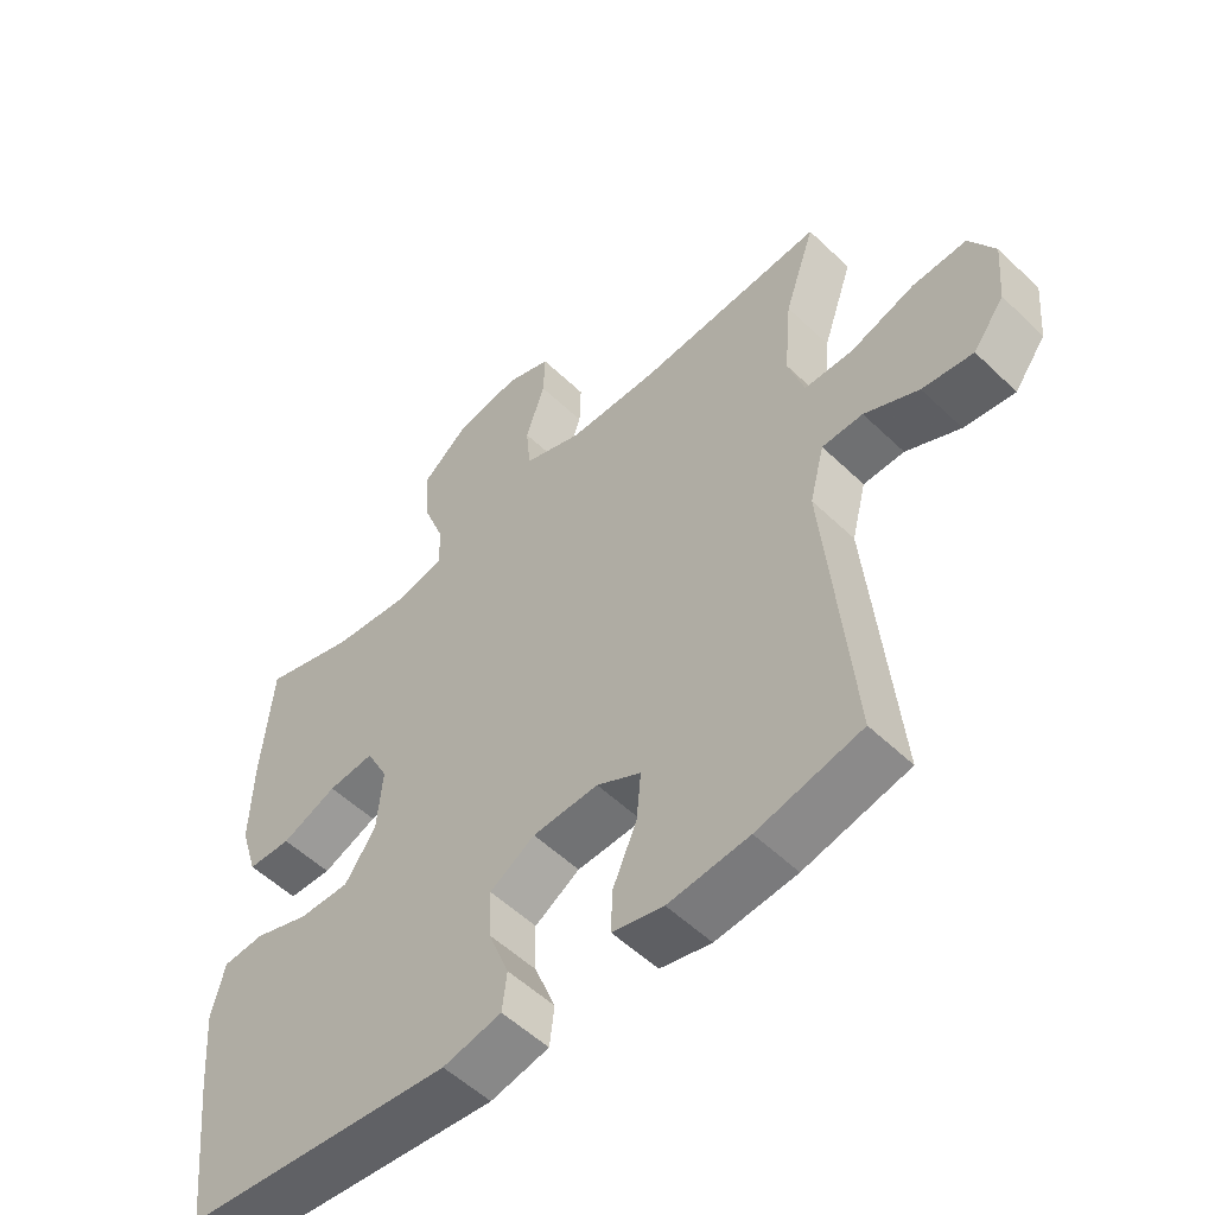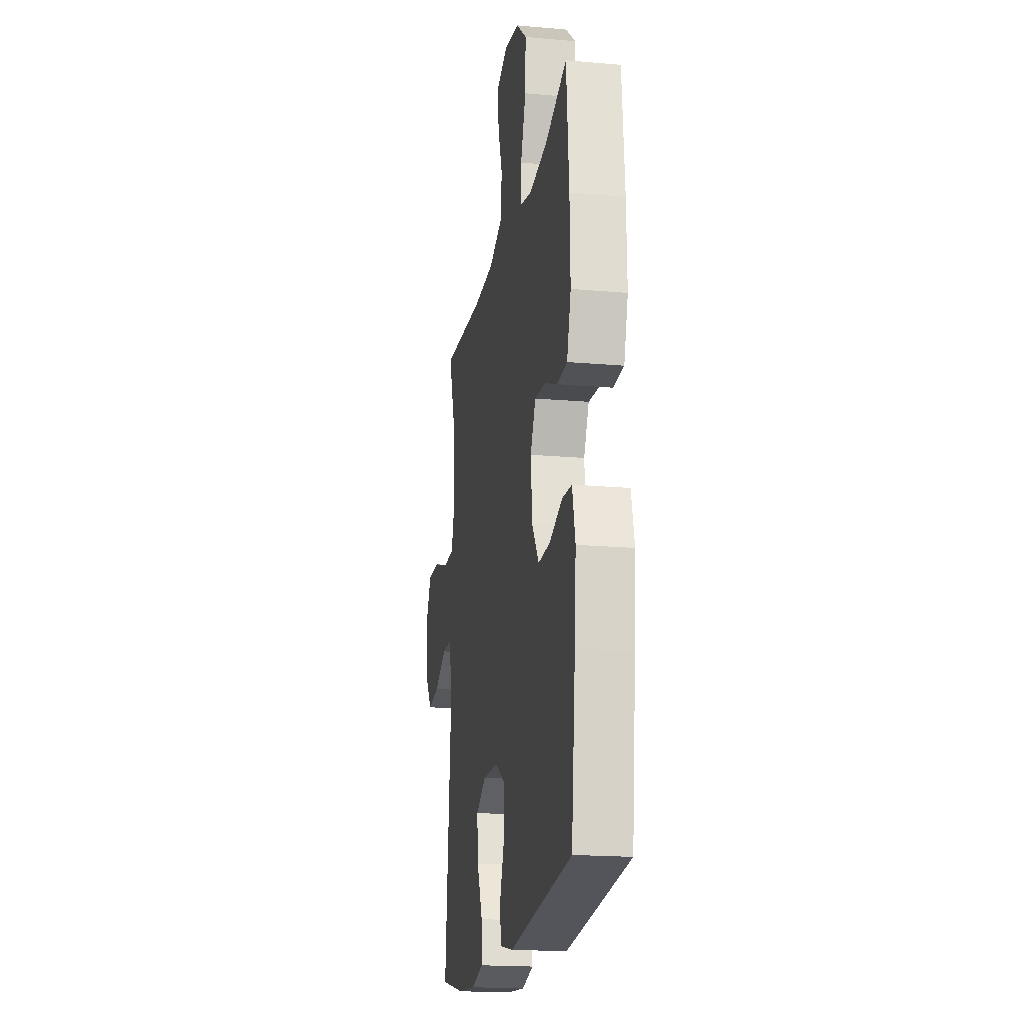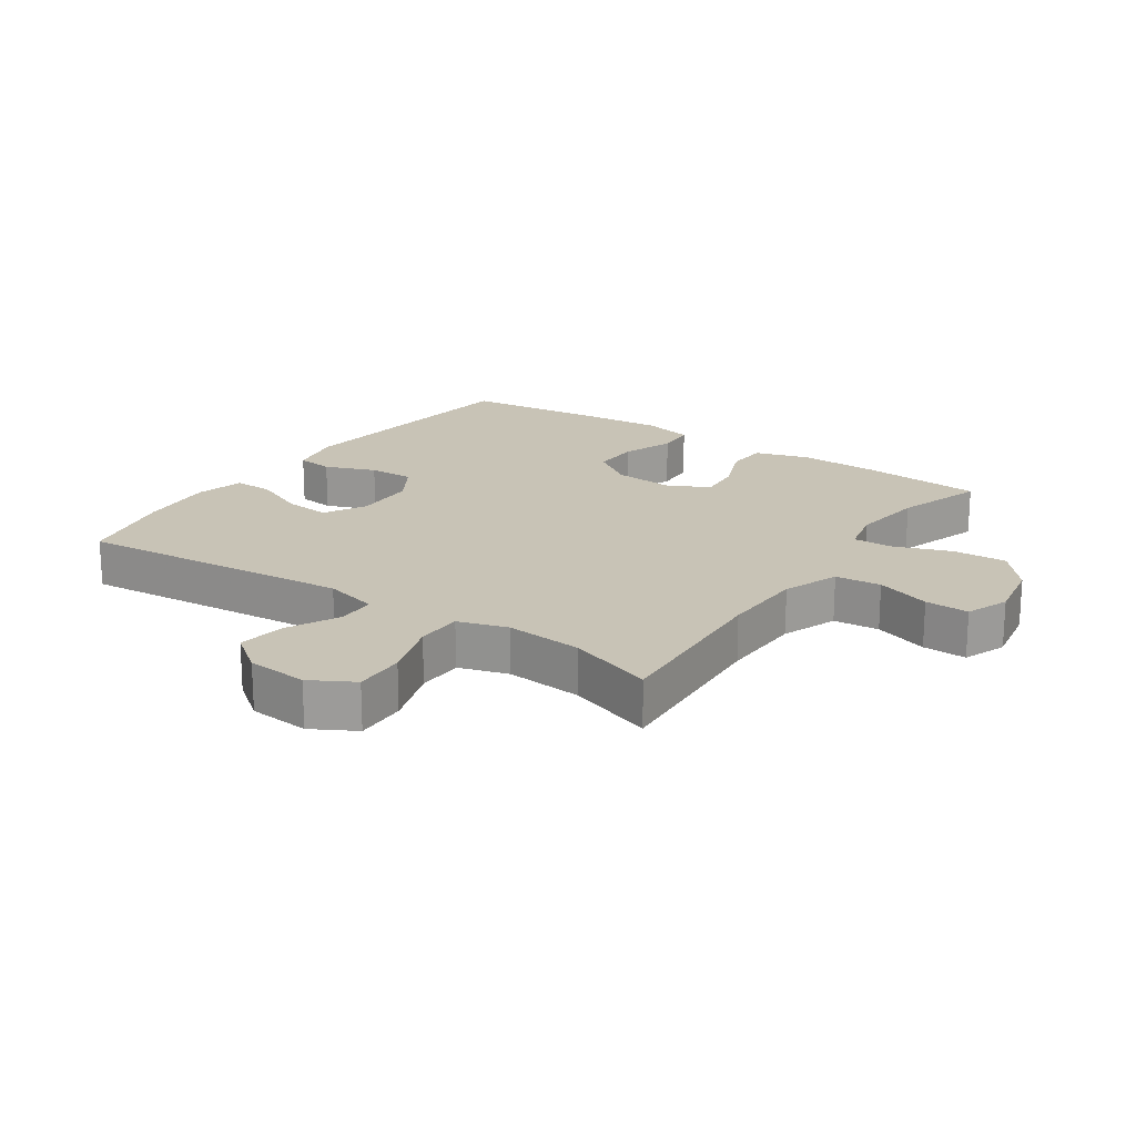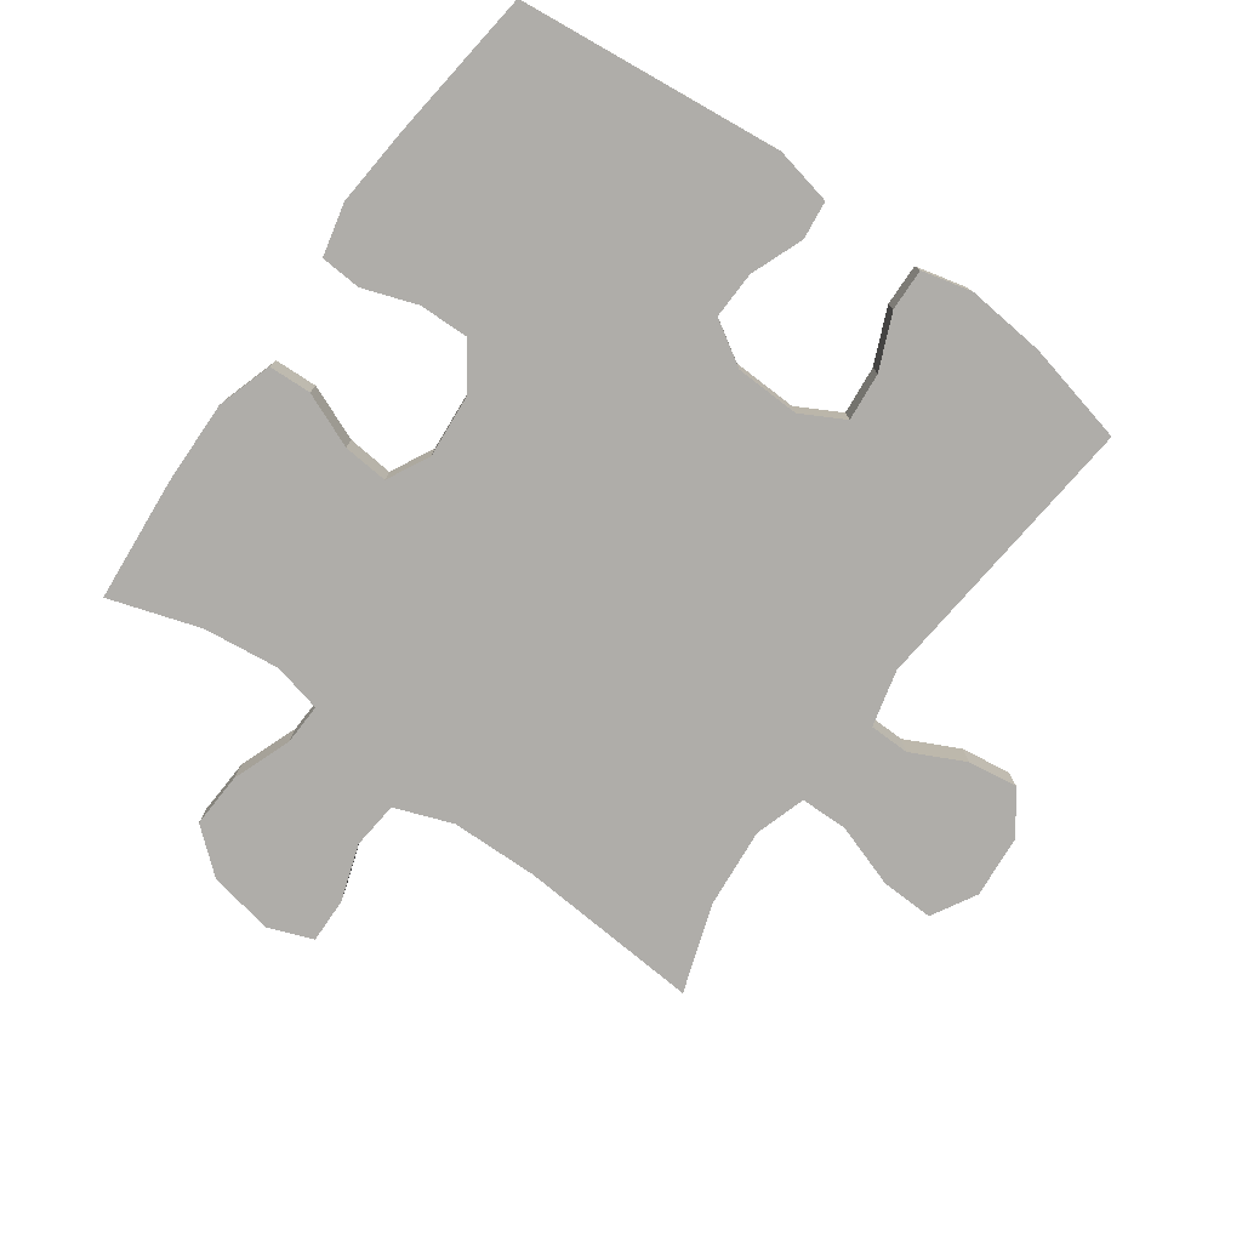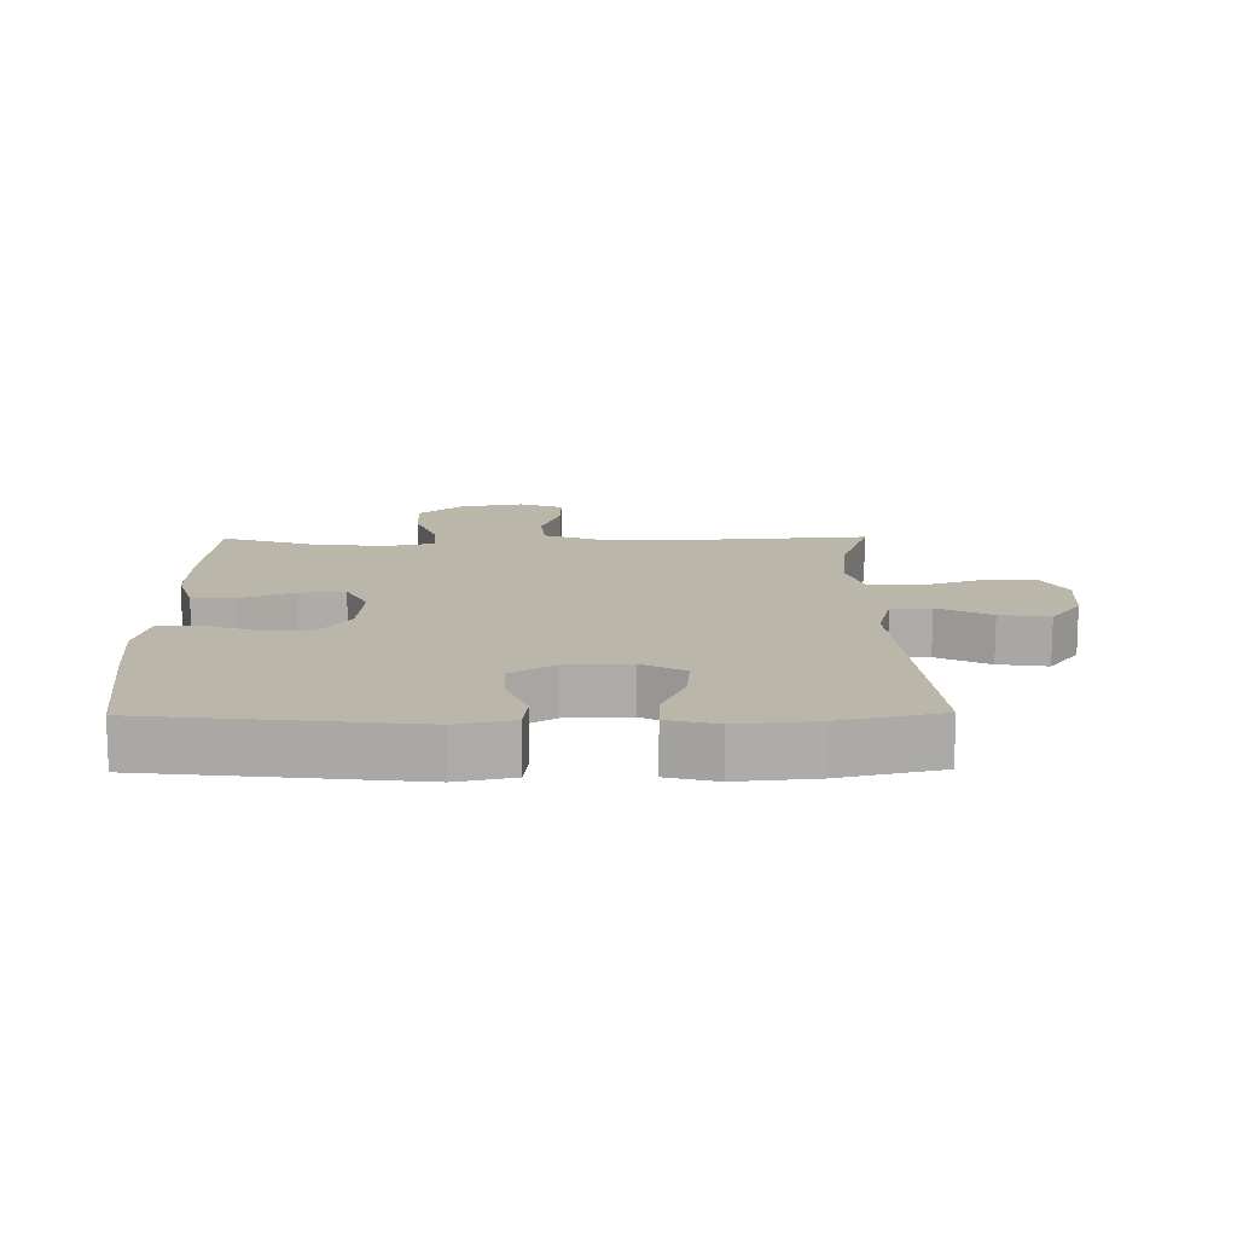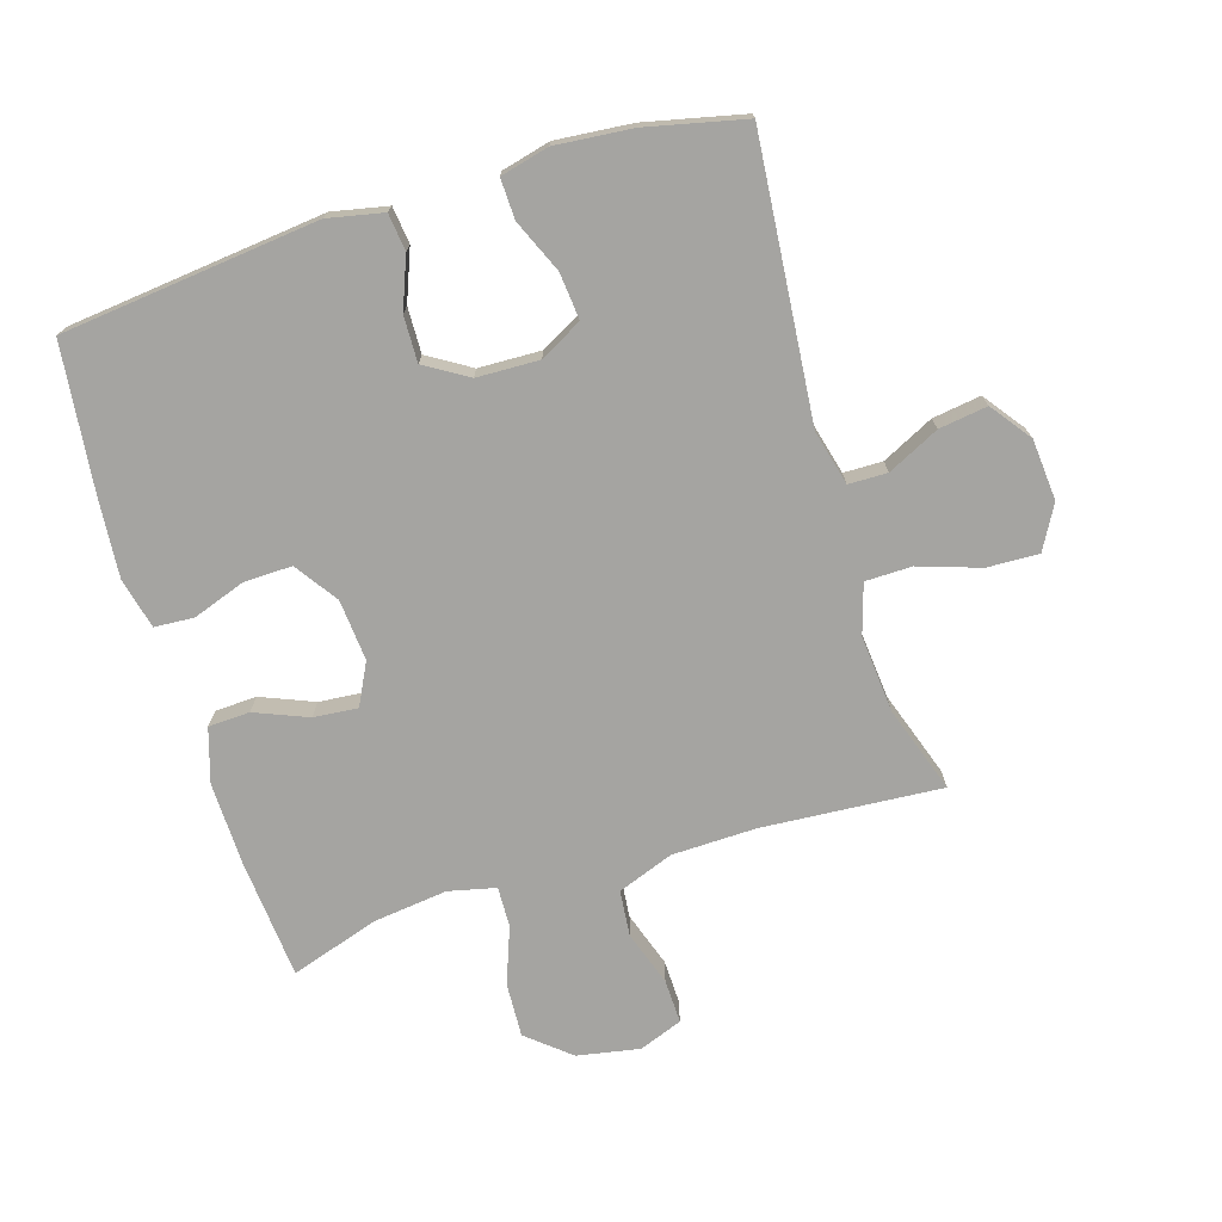
<metadata>
{"format":"obj","ext":"obj","renderer":"f3d","projection":"perspective","resolution":1024,"background":"white","views":[{"elev":-54.2,"azim":-135.4,"up":"+Z"},{"elev":-18.8,"azim":80.4,"up":"+Z"},{"elev":19.4,"azim":-55.5,"up":"+Y"},{"elev":-77.3,"azim":144.2,"up":"+Y"},{"elev":13.8,"azim":179.3,"up":"+Y"},{"elev":-73.4,"azim":-162.9,"up":"+Y"}]}
</metadata>
<code>
v 0.5 0.07 0.5
v 0.516 0.07 0.31
v 0.519 0.07 0.181
v 0.493 0.07 0.097
v 0.428 0.07 0.094
v 0.345 0.07 0.128
v 0.276 0.07 0.134
v 0.243 0.07 0.069
v 0.251 0.07 -0.027
v 0.297 0.07 -0.094
v 0.373 0.07 -0.092
v 0.455 0.07 -0.063
v 0.517 0.07 -0.067
v 0.536 0.07 -0.147
v 0.526 0.07 -0.269
v 0.5 0.07 -0.5
v 0.098 0.07 -0.544
v 0.011 0.07 -0.526
v 0.004 0.07 -0.468
v 0.035 0.07 -0.388
v 0.037 0.07 -0.316
v -0.03 0.07 -0.275
v -0.128 0.07 -0.272
v -0.194 0.07 -0.308
v -0.187 0.07 -0.381
v -0.151 0.07 -0.464
v -0.149 0.07 -0.527
v -0.225 0.07 -0.546
v -0.345 0.07 -0.535
v -0.5 0.07 -0.5
v -0.46 0.07 -0.064
v -0.482 0.07 0.022
v -0.543 0.07 0.023
v -0.624 0.07 -0.017
v -0.7 0.07 -0.028
v -0.747 0.07 0.035
v -0.755 0.07 0.131
v -0.717 0.07 0.199
v -0.636 0.07 0.196
v -0.54 0.07 0.164
v -0.467 0.07 0.165
v -0.443 0.07 0.243
v -0.454 0.07 0.365
v -0.5 0.07 0.5
v -0.22 0.07 0.48
v -0.087 0.07 0.483
v 0.001 0.07 0.516
v 0.008 0.07 0.588
v -0.021 0.07 0.674
v -0.023 0.07 0.743
v 0.045 0.07 0.769
v 0.143 0.07 0.751
v 0.21 0.07 0.695
v 0.206 0.07 0.61
v 0.173 0.07 0.521
v 0.171 0.07 0.458
v 0.245 0.07 0.441
v 0.361 0.07 0.455
v 0.5 0 0.5
v 0.516 0 0.31
v 0.519 0 0.181
v 0.493 0 0.097
v 0.428 0 0.094
v 0.345 0 0.128
v 0.276 0 0.134
v 0.243 0 0.069
v 0.251 0 -0.027
v 0.297 0 -0.094
v 0.373 0 -0.092
v 0.455 0 -0.063
v 0.517 0 -0.067
v 0.536 0 -0.147
v 0.526 0 -0.269
v 0.5 0 -0.5
v 0.098 0 -0.544
v 0.011 0 -0.526
v 0.004 0 -0.468
v 0.035 0 -0.388
v 0.037 0 -0.316
v -0.03 0 -0.275
v -0.128 0 -0.272
v -0.194 0 -0.308
v -0.187 0 -0.381
v -0.151 0 -0.464
v -0.149 0 -0.527
v -0.225 0 -0.546
v -0.345 0 -0.535
v -0.5 0 -0.5
v -0.46 0 -0.064
v -0.482 0 0.022
v -0.543 0 0.023
v -0.624 0 -0.017
v -0.7 0 -0.028
v -0.747 0 0.035
v -0.755 0 0.131
v -0.717 0 0.199
v -0.636 0 0.196
v -0.54 0 0.164
v -0.467 0 0.165
v -0.443 0 0.243
v -0.454 0 0.365
v -0.5 0 0.5
v -0.22 0 0.48
v -0.087 0 0.483
v 0.001 0 0.516
v 0.008 0 0.588
v -0.021 0 0.674
v -0.023 0 0.743
v 0.045 0 0.769
v 0.143 0 0.751
v 0.21 0 0.695
v 0.206 0 0.61
v 0.173 0 0.521
v 0.171 0 0.458
v 0.245 0 0.441
v 0.361 0 0.455
f 52 53 54 55
f 52 55 56
f 51 52 56
f 48 49 50 51
f 47 48 51 56
f 46 47 56
f 45 46 56 57
f 43 44 45 57
f 37 38 39 40
f 37 40 41
f 36 37 41
f 33 34 35 36
f 32 33 36 41
f 31 32 41 42
f 29 30 31
f 28 29 31 42
f 25 26 27 28
f 24 25 28 42
f 17 18 19 20
f 17 20 21
f 16 17 21
f 15 16 21 22
f 11 12 13 14
f 10 11 14 15
f 3 4 5 6
f 3 6 7
f 58 1 2 3
f 57 58 3 7
f 23 24 42 43
f 10 15 22 23
f 9 10 23 43
f 8 9 43
f 7 8 43 57
f 113 112 111 110
f 114 113 110
f 114 110 109
f 109 108 107 106
f 114 109 106 105
f 114 105 104
f 115 114 104 103
f 115 103 102 101
f 98 97 96 95
f 99 98 95
f 99 95 94
f 94 93 92 91
f 99 94 91 90
f 100 99 90 89
f 89 88 87
f 100 89 87 86
f 86 85 84 83
f 100 86 83 82
f 78 77 76 75
f 79 78 75
f 79 75 74
f 80 79 74 73
f 72 71 70 69
f 73 72 69 68
f 64 63 62 61
f 65 64 61
f 61 60 59 116
f 65 61 116 115
f 101 100 82 81
f 81 80 73 68
f 101 81 68 67
f 101 67 66
f 115 101 66 65
f 1 59 60 2
f 2 60 61 3
f 3 61 62 4
f 4 62 63 5
f 5 63 64 6
f 6 64 65 7
f 7 65 66 8
f 8 66 67 9
f 9 67 68 10
f 10 68 69 11
f 11 69 70 12
f 12 70 71 13
f 13 71 72 14
f 14 72 73 15
f 15 73 74 16
f 16 74 75 17
f 17 75 76 18
f 18 76 77 19
f 19 77 78 20
f 20 78 79 21
f 21 79 80 22
f 22 80 81 23
f 23 81 82 24
f 24 82 83 25
f 25 83 84 26
f 26 84 85 27
f 27 85 86 28
f 28 86 87 29
f 29 87 88 30
f 30 88 89 31
f 31 89 90 32
f 32 90 91 33
f 33 91 92 34
f 34 92 93 35
f 35 93 94 36
f 36 94 95 37
f 37 95 96 38
f 38 96 97 39
f 39 97 98 40
f 40 98 99 41
f 41 99 100 42
f 42 100 101 43
f 43 101 102 44
f 44 102 103 45
f 45 103 104 46
f 46 104 105 47
f 47 105 106 48
f 48 106 107 49
f 49 107 108 50
f 50 108 109 51
f 51 109 110 52
f 52 110 111 53
f 53 111 112 54
f 54 112 113 55
f 55 113 114 56
f 56 114 115 57
f 57 115 116 58
f 58 116 59 1

</code>
